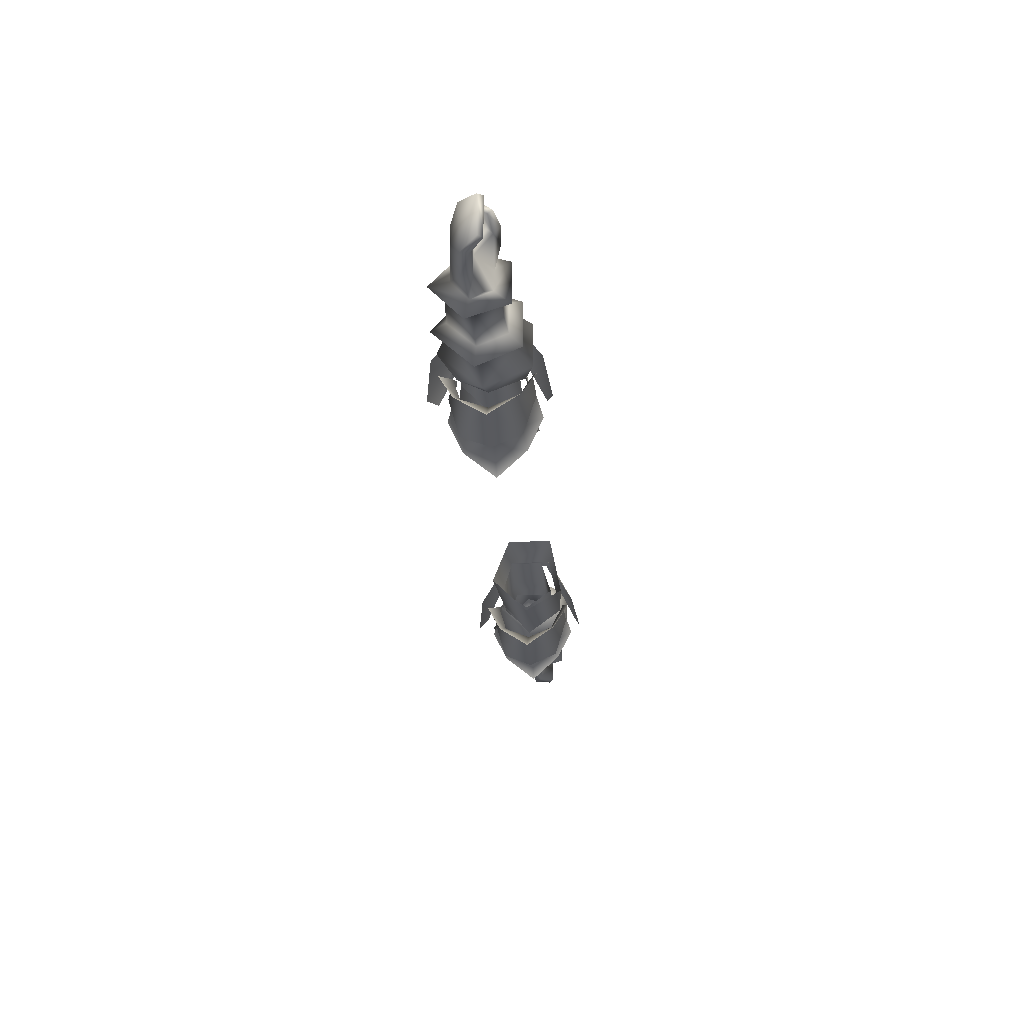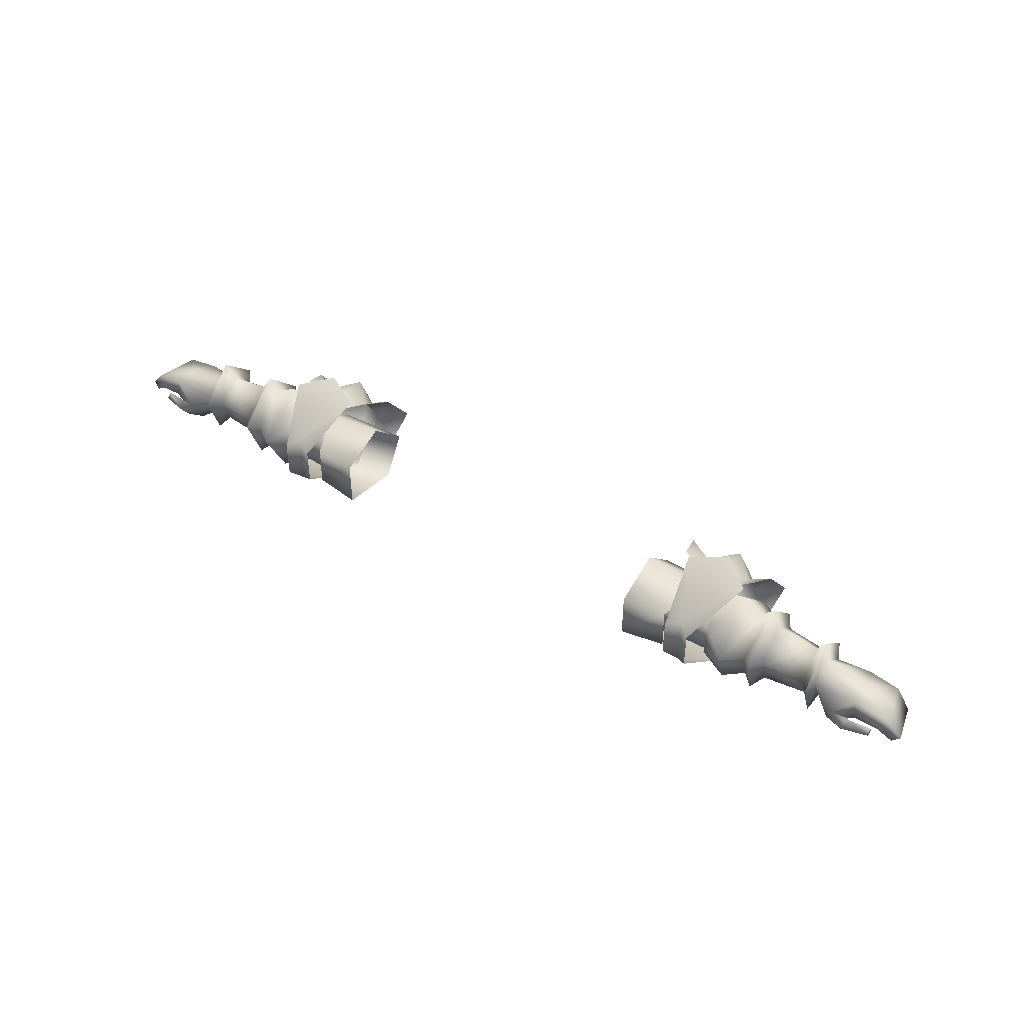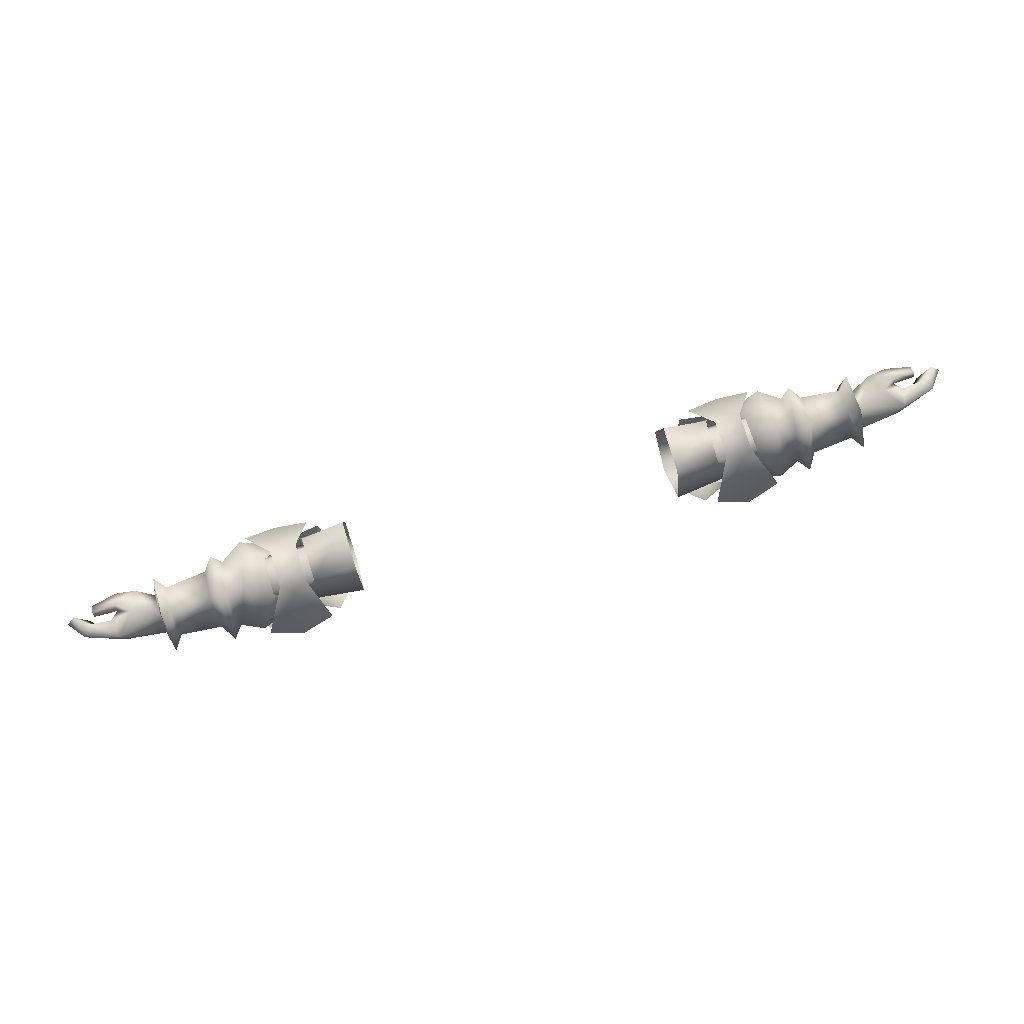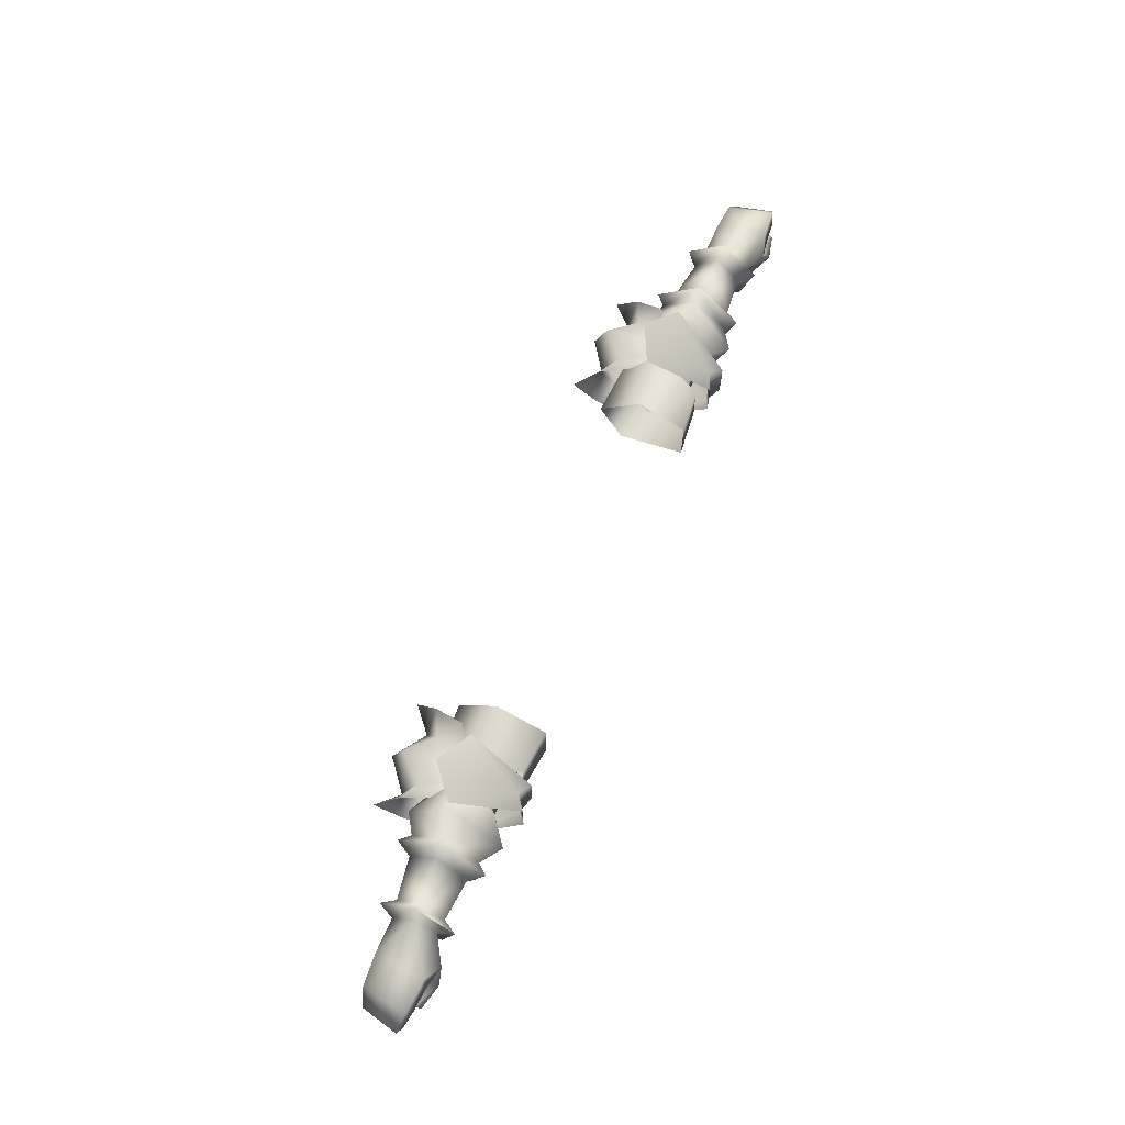
<metadata>
{"format":"obj","ext":"obj","renderer":"f3d","projection":"perspective","resolution":1024,"background":"white","views":[{"elev":-29.3,"azim":-85.2,"up":"+Z"},{"elev":44.3,"azim":33.8,"up":"+Y"},{"elev":79.6,"azim":163.4,"up":"+Z"},{"elev":65.2,"azim":-66.9,"up":"+Y"}]}
</metadata>
<code>
g mesh00
v -38.59 19 2.8
v -48.1 16.9 -4.2
v -38.59 16.9 -4.2
v -52.9 19 2.1
v -52.9 16.9 -4.2
v -48.1 16.9 -4.2
v -48.1 16.9 -4.2
v -46.4 19 2.1
v -52.9 19 2.1
v -46.4 25.5 2.1
v -52.9 25.5 2.1
v -47.7 27.6 -4.2
v -38.59 27.6 -4.2
v -38.59 22.2 -8.1
v -50.5 22.2 -8.1
v -38.59 16.9 -4.2
v -48.1 16.9 -4.2
v -48.1 16.9 -4.2
v -38.59 19 2.8
v -46.4 19 2.1
v -38.59 25.5 2.8
v -46.4 25.5 2.1
v -38.59 27.6 -4.2
v -50.5 22.2 -8.1
v -52.9 22.2 -8.1
v -48.1 16.9 -4.2
v -52.9 16.9 -4.2
f 1 2 3
f 4 5 6
f 7 8 9
f 9 8 10
f 9 10 11
f 11 10 12
f 13 14 15
f 15 14 16
f 15 16 17
f 18 19 20
f 20 19 21
f 20 21 22
f 22 21 23
f 22 23 12
f 12 23 24
f 12 24 25
f 25 24 26
f 25 26 27
v -72.4 26.6 -1.7
v -72.9 23.2 -5.9
v -79.4 24 -5.8
v -75.6 17.7 3.2
v -72.5 19.1 0.09993
v -72.2 23.2 2.2
v -75.6 17.7 3.2
v -79.2 18.7 2.6
v -72.5 19.1 0.09993
v -77.6 22.1 -0.3997
v -72.9 19.2 -4.3
v -75.2 20.5 -6.1
v -72.9 23.2 -5.9
v -79.1 21.9 -5.7
v -79.4 24 -5.8
v -79.4 24 -5.8
v -80.4 25.7 -1.3
v -72.4 26.6 -1.7
v -80.5 25.7 3.9
v -77 21.74 5.1
v -75.6 17.7 3.2
f 28 29 30
f 31 32 33
f 34 35 36
f 36 35 37
f 36 37 38
f 38 37 39
f 38 39 40
f 40 39 41
f 40 41 42
f 43 44 45
f 45 44 46
f 45 46 33
f 33 46 47
f 33 47 48
v -45.5 16.9 5.6
v -47.8 18.6 7.4
v -53 12.4 -4
v -45.5 27.6 5.6
v -45.5 16.9 5.6
v -42.8 18.6 6.8
v -47.2 33.5 -8.8
v -53 32.2 -4
v -47.8 25.9 7.4
v -47.8 18.6 7.4
v -42.8 25.9 6.8
v -40.4 32.2 -5.5
v -47.2 11 -8.8
v -40.4 12.4 -5.5
v -42.8 18.6 6.8
f 49 50 51
f 52 53 54
f 55 56 52
f 52 56 57
f 52 57 53
f 53 57 58
f 54 59 52
f 52 59 60
f 52 60 55
f 51 61 49
f 49 61 62
f 49 62 63
v -52.9 27.6 -4.2
v -47.7 27.6 -4.2
v -52.9 22.2 -8.1
v -50.7 27.1 -11.2
v -52.1 22 -13.9
v -54.5 28 -13
v -53.7 14.1 -6.9
v -49.1 22.3 -8.8
v -46 15.9 -4.1
v -58.42 23.1 -9
v -60.27 23.63 -10.77
v -59.82 31.59 -2.703
v -61.89 23.3 3.15
v -60.13 23.84 5.777
v -59.85 15.32 -6.786
v -58.02 16.8 -5.8
v -57.92 16.8 1.5
v -46.5 28.3 -4.1
v -53.8 31.1 -3.3
v -49.8 25.9 2.8
v -54.4 23.1 6.5
v -52.9 25.5 2.1
v -71.6 24.3 -8.8
v -71.5 30.6 -1.8
v -69.8 23.3 -6.5
v -69.7 27.8 -2
v -61.99 23.2 -7.75
v -61.74 28.5 -2.4
v -71.6 16.3 -6.2
v -72.9 19.2 -4.3
v -72.9 23.2 -5.9
v -69.8 18.4 0.7995
v -71.6 16.3 2.5
v -71.6 16.3 -6.2
v -49.5 18.8 2.9
v -53.6 14.1 2.3
v -46 15.9 -4.1
v -53.7 14.1 -6.9
v -46.4 22 -18.5
v -40.4 22 -14.5
v -46.3 16.4 -16
v -41.6 17 -11.7
v -46.1 14 -8
v -43.7 14.5 -5.3
v -45.8 14.9 -3.9
v -46.3 27.7 -16
v -46.1 29.8 -8
v -41.6 27.1 -11.7
v -43.7 28.8 -5.3
v -38.6 30.8 -7.9
v -48.1 14.5 -5
v -53.1 13.2 -7.5
v -50.7 17 -11.2
v -54.5 16.3 -13
v -55.8 22 -17.7
v -53.1 30.8 -7.5
v -48.1 28.8 -5
v -45.8 28.3 -3.9
v -37.1 28 -13.8
v -35.8 22 -18.5
v -37.1 16.3 -13.8
v -38.6 13.2 -7.9
v -59.75 15.32 2.776
v -58.32 23.3 3.8
v -58.02 29.2 -2.8
v -54.6 22.8 -11.4
v -72.2 23.2 2.2
v -71.5 24.3 5.2
v -72.5 19.1 0.09993
v -72.9 19.2 -4.3
v -71.6 16.3 -6.2
v -71.5 24.3 5.2
v -69.7 23.3 2.5
v -61.74 17.6 1.15
v -59.85 15.32 -6.786
v -61.79 17.6 -5.25
v -69.8 18.4 -4.7
v -72.4 26.6 -1.7
v -69.8 18.4 -4.7
v -61.79 17.6 -5.25
v -58.02 16.8 -5.8
f 64 65 66
f 67 68 69
f 70 71 72
f 73 74 75
f 76 77 75
f 78 79 80
f 81 82 83
f 83 82 84
f 65 64 85
f 86 87 88
f 88 87 89
f 88 89 90
f 90 89 91
f 92 93 94
f 95 96 97
f 98 99 100
f 100 99 101
f 102 103 104
f 104 103 105
f 104 105 106
f 106 105 107
f 106 107 108
f 68 67 109
f 109 67 110
f 109 110 111
f 111 110 112
f 111 112 113
f 114 115 116
f 116 115 117
f 116 117 68
f 68 117 118
f 68 118 69
f 69 119 67
f 67 119 120
f 67 120 110
f 110 120 121
f 110 121 112
f 122 123 103
f 103 123 124
f 103 124 105
f 105 124 125
f 105 125 107
f 76 126 77
f 77 126 127
f 77 127 75
f 75 127 128
f 75 128 73
f 73 128 129
f 87 130 131
f 131 130 132
f 131 132 96
f 96 132 133
f 96 133 134
f 135 96 136
f 136 96 95
f 136 95 76
f 76 95 137
f 76 137 126
f 138 139 90
f 90 139 140
f 90 140 88
f 88 140 92
f 88 92 86
f 86 92 94
f 86 94 87
f 87 94 141
f 87 141 130
f 79 101 80
f 80 101 99
f 80 99 84
f 84 99 98
f 84 98 83
f 113 122 111
f 111 122 103
f 111 103 109
f 109 103 102
f 109 102 68
f 68 102 104
f 68 104 116
f 116 104 106
f 116 106 114
f 114 106 108
f 97 142 95
f 95 142 143
f 95 143 137
f 137 143 78
f 137 78 126
f 126 78 80
f 126 80 127
f 127 80 84
f 127 84 128
f 128 84 82
f 128 82 129
f 129 82 81
f 129 81 71
f 71 70 129
f 129 70 144
f 129 144 73
f 73 144 138
f 73 138 74
f 74 138 90
f 74 90 75
f 75 90 91
f 75 91 76
f 76 91 89
f 76 89 136
f 136 89 87
f 136 87 135
v 50.5 22.2 -8.1
v 48.1 16.9 -4.2
v 38.59 16.9 -4.2
v 52.9 16.9 -4.2
v 48.1 16.9 -4.2
v 52.9 22.2 -8.1
v 50.5 22.2 -8.1
v 47.7 27.6 -4.2
v 47.7 27.6 -4.2
v 46.4 25.5 2.1
v 52.9 25.5 2.1
v 46.4 19 2.1
v 52.9 19 2.1
v 48.1 16.9 -4.2
v 52.9 16.9 -4.2
v 38.59 22.2 -8.1
v 38.59 27.6 -4.2
v 47.7 27.6 -4.2
v 38.59 25.5 2.8
v 46.4 25.5 2.1
v 38.59 19 2.8
v 46.4 19 2.1
v 38.59 16.9 -4.2
v 48.1 16.9 -4.2
f 145 146 147
f 148 149 150
f 150 149 151
f 150 151 152
f 153 154 155
f 155 154 156
f 155 156 157
f 157 156 158
f 157 158 159
f 147 160 145
f 145 160 161
f 145 161 162
f 162 161 163
f 162 163 164
f 164 163 165
f 164 165 166
f 166 165 167
f 166 167 168
v 79.4 24 -5.8
v 72.9 23.2 -5.9
v 72.4 26.6 -1.7
v 72.2 23.2 2.2
v 72.5 19.1 0.09993
v 75.6 17.7 3.2
v 79.4 24 -5.8
v 79.1 21.9 -5.7
v 72.9 23.2 -5.9
v 75.2 20.5 -6.1
v 72.9 19.2 -4.3
v 77.6 22.1 -0.3997
v 72.5 19.1 0.09993
v 79.2 18.7 2.6
v 75.6 17.7 3.2
v 75.6 17.7 3.2
v 77 21.74 5.1
v 72.2 23.2 2.2
v 80.5 25.7 3.9
v 80.4 25.7 -1.3
v 79.4 24 -5.8
f 169 170 171
f 172 173 174
f 175 176 177
f 177 176 178
f 177 178 179
f 179 178 180
f 179 180 181
f 181 180 182
f 181 182 183
f 184 185 186
f 186 185 187
f 186 187 171
f 171 187 188
f 171 188 189
v 45.5 16.9 5.6
v 42.8 18.6 6.8
v 40.4 12.4 -5.5
v 45.5 16.9 5.6
v 47.8 18.6 7.4
v 45.5 27.6 5.6
v 47.8 25.9 7.4
v 53 32.2 -4
v 47.2 33.5 -8.8
v 40.4 32.2 -5.5
v 42.8 25.9 6.8
v 42.8 18.6 6.8
v 47.2 11 -8.8
v 53 12.4 -4
v 47.8 18.6 7.4
f 190 191 192
f 193 194 195
f 194 196 195
f 195 196 197
f 195 197 198
f 198 199 195
f 195 199 200
f 195 200 193
f 193 200 201
f 192 202 190
f 190 202 203
f 190 203 204
v 69.7 27.8 -2
v 61.99 23.2 -7.75
v 61.74 28.5 -2.4
v 46.1 14 -8
v 48.1 14.5 -5
v 45.8 14.9 -3.9
v 59.82 31.59 -2.703
v 60.27 23.63 -10.77
v 58.42 23.1 -9
v 60.13 23.84 5.777
v 61.89 23.3 3.15
v 43.7 28.8 -5.3
v 45.8 28.3 -3.9
v 46.1 29.8 -8
v 48.1 28.8 -5
v 50.7 27.1 -11.2
v 52.1 22 -13.9
v 54.5 16.3 -13
v 50.7 17 -11.2
v 53.1 13.2 -7.5
v 46.5 28.3 -4.1
v 49.8 25.9 2.8
v 53.8 31.1 -3.3
v 54.4 23.1 6.5
v 52.9 25.5 2.1
v 52.9 27.6 -4.2
v 47.7 27.6 -4.2
v 52.9 22.2 -8.1
v 69.8 23.3 -6.5
v 71.5 30.6 -1.8
v 71.6 24.3 -8.8
v 72.9 23.2 -5.9
v 72.9 19.2 -4.3
v 71.6 16.3 -6.2
v 71.5 24.3 5.2
v 72.2 23.2 2.2
v 71.6 16.3 2.5
v 72.5 19.1 0.09993
v 69.8 18.4 0.7995
v 69.7 23.3 2.5
v 71.5 24.3 5.2
v 49.5 18.8 2.9
v 46 15.9 -4.1
v 53.6 14.1 2.3
v 53.7 14.1 -6.9
v 58.02 16.8 -5.8
v 43.7 14.5 -5.3
v 41.6 17 -11.7
v 46.3 16.4 -16
v 40.4 22 -14.5
v 46.4 22 -18.5
v 38.6 30.8 -7.9
v 41.6 27.1 -11.7
v 46.3 27.7 -16
v 53.1 30.8 -7.5
v 54.5 28 -13
v 55.8 22 -17.7
v 38.6 13.2 -7.9
v 37.1 16.3 -13.8
v 35.8 22 -18.5
v 37.1 28 -13.8
v 72.4 26.6 -1.7
v 69.8 18.4 -4.7
v 61.79 17.6 -5.25
v 59.85 15.32 -6.786
v 57.92 16.8 1.5
v 59.85 15.32 -6.786
v 72.9 19.2 -4.3
v 71.6 16.3 -6.2
v 69.8 18.4 -4.7
v 61.74 17.6 1.15
v 59.75 15.32 2.776
v 58.32 23.3 3.8
v 58.02 29.2 -2.8
v 54.6 22.8 -11.4
v 49.1 22.3 -8.8
v 61.79 17.6 -5.25
v 58.02 16.8 -5.8
v 53.7 14.1 -6.9
v 46 15.9 -4.1
f 205 206 207
f 208 209 210
f 211 212 213
f 211 214 215
f 216 217 218
f 218 217 219
f 218 219 220
f 221 222 223
f 223 222 224
f 223 224 209
f 225 226 227
f 227 226 228
f 229 230 231
f 231 230 232
f 206 205 233
f 233 205 234
f 233 234 235
f 236 237 238
f 234 239 240
f 240 239 241
f 240 241 242
f 215 243 244
f 244 243 241
f 244 241 245
f 246 247 248
f 248 247 249
f 248 249 250
f 210 251 208
f 208 251 252
f 208 252 253
f 253 252 254
f 253 254 255
f 256 216 257
f 257 216 218
f 257 218 258
f 258 218 220
f 258 220 221
f 219 259 220
f 220 259 260
f 220 260 221
f 221 260 261
f 221 261 222
f 251 262 252
f 252 262 263
f 252 263 254
f 254 263 264
f 254 264 265
f 240 266 234
f 234 266 236
f 234 236 235
f 235 236 238
f 235 238 233
f 233 238 267
f 233 267 206
f 206 267 268
f 206 268 269
f 226 246 228
f 228 246 248
f 228 248 270
f 270 248 250
f 270 250 271
f 209 208 223
f 223 208 253
f 223 253 221
f 221 253 255
f 221 255 258
f 258 255 254
f 258 254 257
f 257 254 265
f 257 265 256
f 272 242 273
f 273 242 241
f 273 241 274
f 274 241 243
f 274 243 275
f 275 243 215
f 275 215 276
f 276 215 214
f 276 214 277
f 277 214 211
f 277 211 278
f 278 211 213
f 278 213 279
f 280 225 279
f 279 225 227
f 279 227 278
f 278 227 228
f 278 228 277
f 277 228 270
f 277 270 276
f 276 270 271
f 276 271 275
f 275 271 281
f 275 281 274
f 245 234 244
f 244 234 205
f 244 205 215
f 215 205 207
f 215 207 211
f 211 207 206
f 211 206 212
f 212 206 269
f 212 269 213
f 213 269 282
f 213 282 279
f 279 282 283
f 279 283 280
f 280 283 284
v -80.4 25.7 -1.3
v -79.4 24 -5.8
v -85.3 23.4 -5.4
v -79.6 19.6 5.7
v -84.3 19.8 4.6
v -79.1 17.4 4.1
v -84.2 18.3 3.5
v -84.3 19.2 2.7
v -77.6 22.1 -0.3997
v -79.1 21.9 -5.7
v -75.2 20.5 -6.1
v -85.3 23.4 -5.4
v -79.4 24 -5.8
v -84.2 22 -5.1
v -85.5 21.7 3.9
v -88.4 19.4 3.1
v -87 19.5 -4.3
v -89.8 20.4 2.5
v -88.1 20.4 -4.5
v -77 21.74 5.1
v -75.6 17.7 3.2
v -79.2 18.7 2.6
v -88.1 20.4 -4.5
v -89.8 20.4 2.5
v -87.1 23.8 3.1
v -80.5 25.7 3.9
v -88.4 19.4 3.1
v -85.5 21.7 3.9
v -81.2 22.3 4.3
v -79.7 20.8 4.2
v -84.3 20.5 3.5
v -84.2 18.3 3.5
v -84.3 19.8 4.6
v -84.3 19.2 2.7
v -84.3 20.5 3.5
v -79.7 20.8 4.2
v -81.2 22.3 4.3
v -88.1 20.4 -4.5
f 285 286 287
f 288 289 290
f 290 289 291
f 290 291 292
f 293 294 295
f 296 297 298
f 298 297 294
f 299 300 301
f 301 300 302
f 301 302 303
f 304 288 305
f 305 288 290
f 305 290 306
f 306 290 292
f 307 308 287
f 287 308 309
f 287 309 285
f 285 309 310
f 308 311 309
f 309 311 312
f 309 312 310
f 310 312 313
f 310 313 304
f 304 313 314
f 304 314 288
f 288 314 315
f 288 315 289
f 316 317 318
f 318 317 319
f 318 319 306
f 306 319 320
f 306 320 293
f 293 320 321
f 293 321 294
f 294 321 299
f 294 299 298
f 298 299 301
f 298 301 296
f 296 301 322
v -41.5 17.4 4.5
v -44.9 15.2 -6
v -32.9 14.36 -7.1
v -32.9 14.36 -7.1
v -32.9 16.61 5.3
v -32.9 29.2 -4
v -32.9 21.9 -11.6
v -46 22.3 -10.8
v -44.8 27.8 -4.2
v -41.3 25.8 4.5
v -32.9 25.7 5.3
v -41.5 17.4 4.5
v -32.9 16.61 5.3
f 323 324 325
f 326 327 323
f 328 329 330
f 330 329 326
f 330 326 324
f 330 331 328
f 328 331 332
f 328 332 333
f 333 332 334
f 333 334 335
v 87.1 23.8 3.1
v 80.4 25.7 -1.3
v 80.5 25.7 3.9
v 84.2 22 -5.1
v 79.1 21.9 -5.7
v 79.4 24 -5.8
v 77.6 22.1 -0.3997
v 81.2 22.3 4.3
v 79.7 20.8 4.2
v 85.3 23.4 -5.4
v 79.4 24 -5.8
v 79.2 18.7 2.6
v 79.1 17.4 4.1
v 75.6 17.7 3.2
v 85.3 23.4 -5.4
v 88.1 20.4 -4.5
v 87 19.5 -4.3
v 84.3 19.8 4.6
v 84.3 20.5 3.5
v 79.7 20.8 4.2
v 89.8 20.4 2.5
v 88.1 20.4 -4.5
v 88.4 19.4 3.1
v 85.5 21.7 3.9
v 84.2 22 -5.1
v 75.2 20.5 -6.1
v 88.1 20.4 -4.5
v 89.8 20.4 2.5
v 77 21.74 5.1
v 79.6 19.6 5.7
v 84.2 18.3 3.5
v 84.3 19.2 2.7
v 81.2 22.3 4.3
v 85.5 21.7 3.9
v 88.4 19.4 3.1
v 84.3 19.8 4.6
v 84.2 18.3 3.5
v 84.3 20.5 3.5
f 336 337 338
f 339 340 341
f 342 343 344
f 345 346 337
f 347 348 349
f 350 351 352
f 353 354 355
f 337 336 345
f 345 336 356
f 345 356 357
f 358 359 360
f 360 359 343
f 360 343 340
f 340 343 342
f 340 342 361
f 341 350 360
f 360 350 352
f 360 352 358
f 358 352 362
f 358 362 363
f 364 349 365
f 365 349 348
f 365 348 366
f 366 348 347
f 366 347 367
f 366 353 365
f 365 353 355
f 365 355 364
f 364 355 368
f 364 368 338
f 338 368 369
f 338 369 336
f 336 369 370
f 336 370 356
f 371 372 373
f 373 372 367
f 373 367 344
f 344 367 347
f 344 347 342
v 32.9 29.2 -4
v 32.9 25.7 5.3
v 41.3 25.8 4.5
v 32.9 16.61 5.3
v 41.5 17.4 4.5
v 44.8 27.8 -4.2
v 46 22.3 -10.8
v 32.9 21.9 -11.6
v 44.9 15.2 -6
v 32.9 14.36 -7.1
v 41.5 17.4 4.5
v 32.9 16.61 5.3
f 374 375 376
f 376 375 377
f 376 377 378
f 376 379 374
f 374 379 380
f 374 380 381
f 381 380 382
f 381 382 383
f 383 382 384
f 383 384 385

</code>
